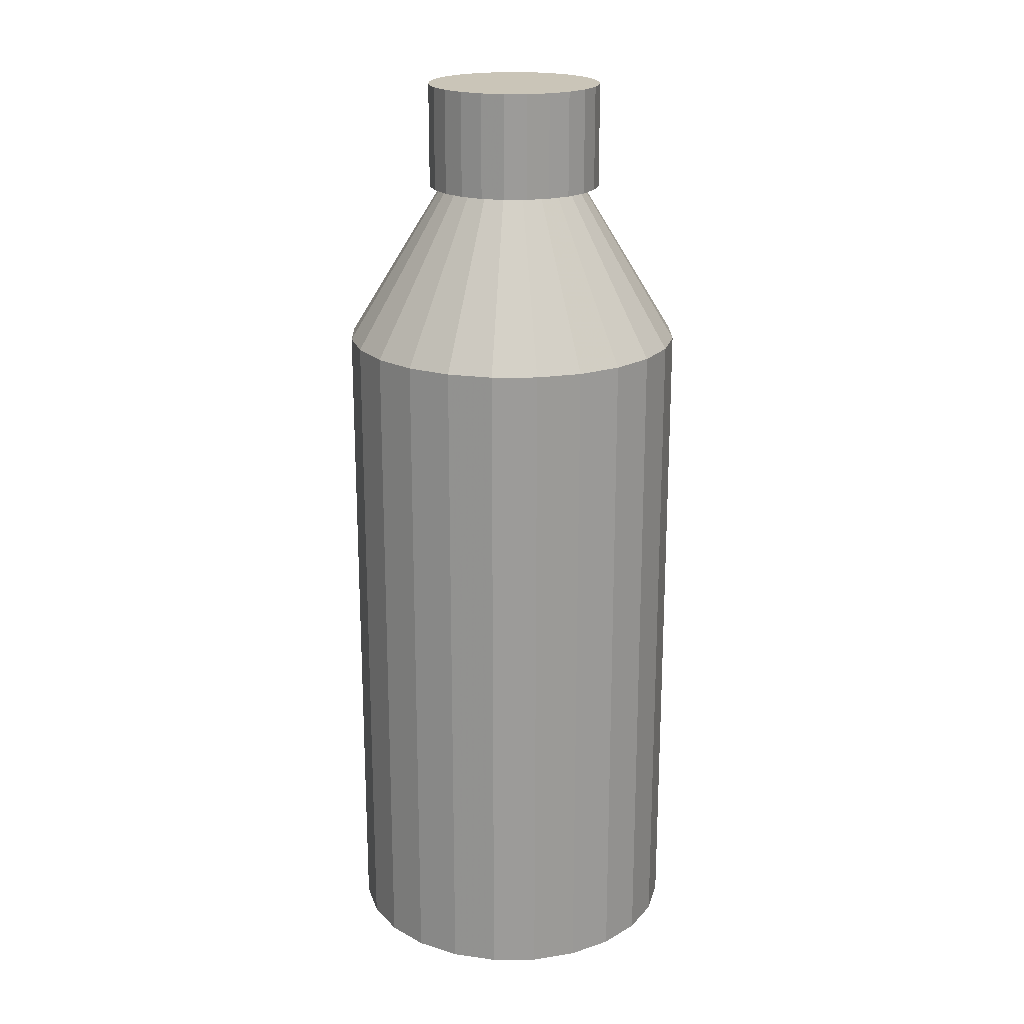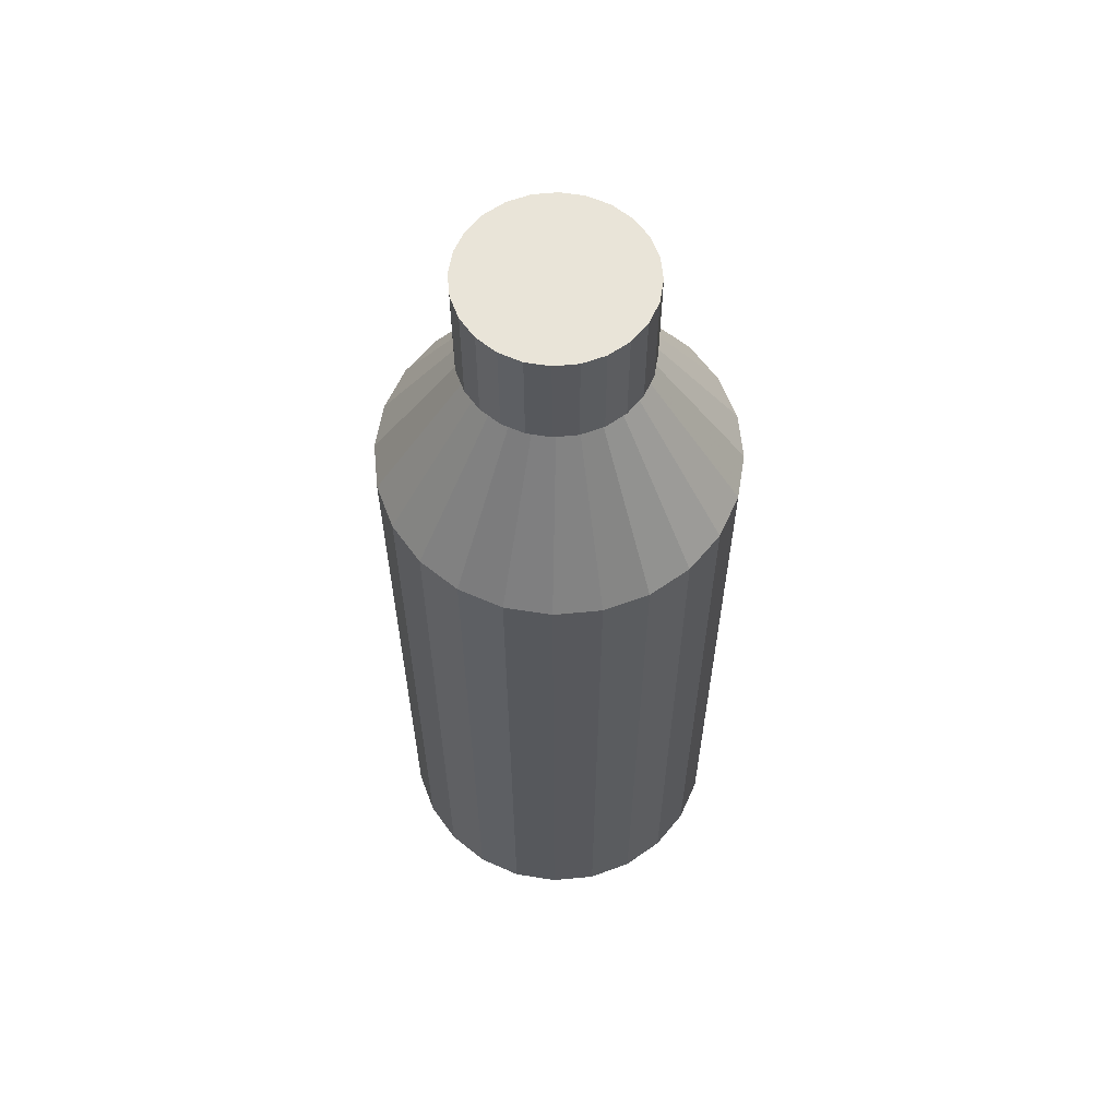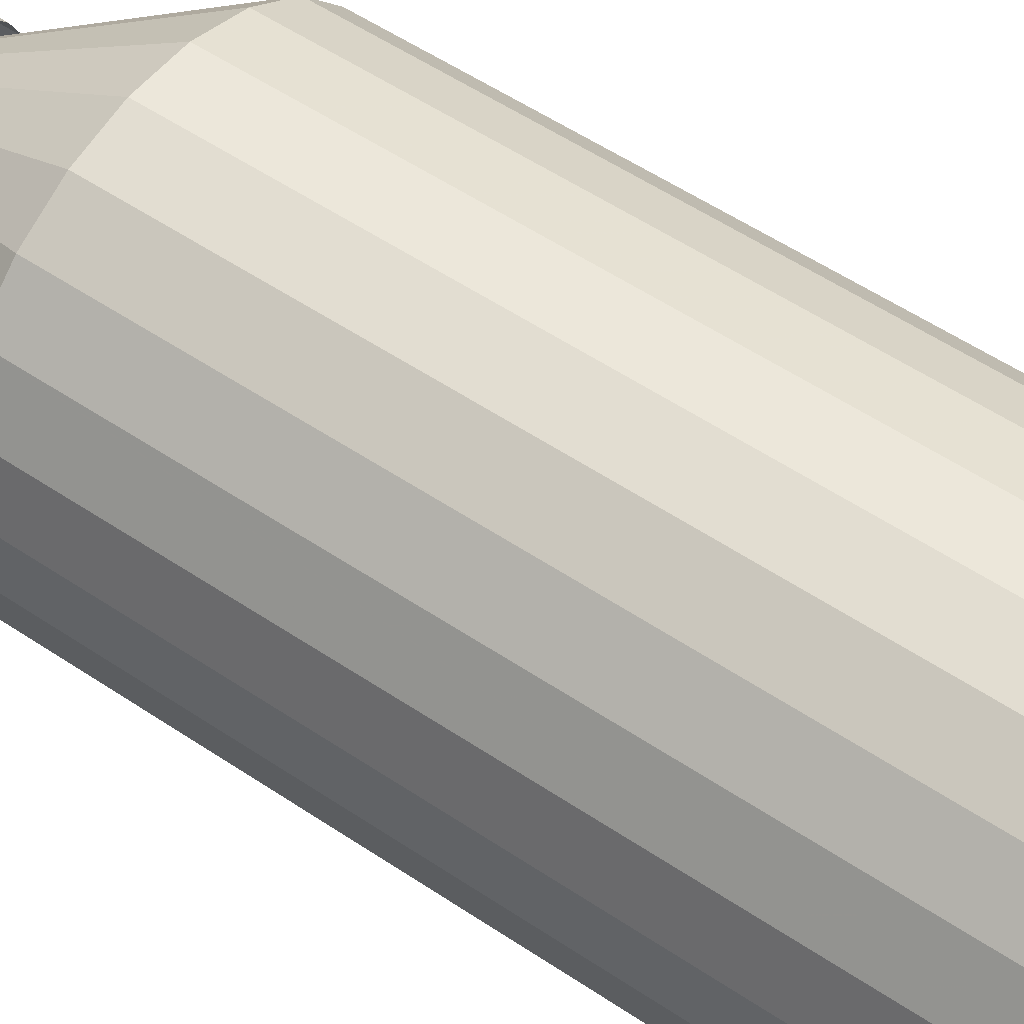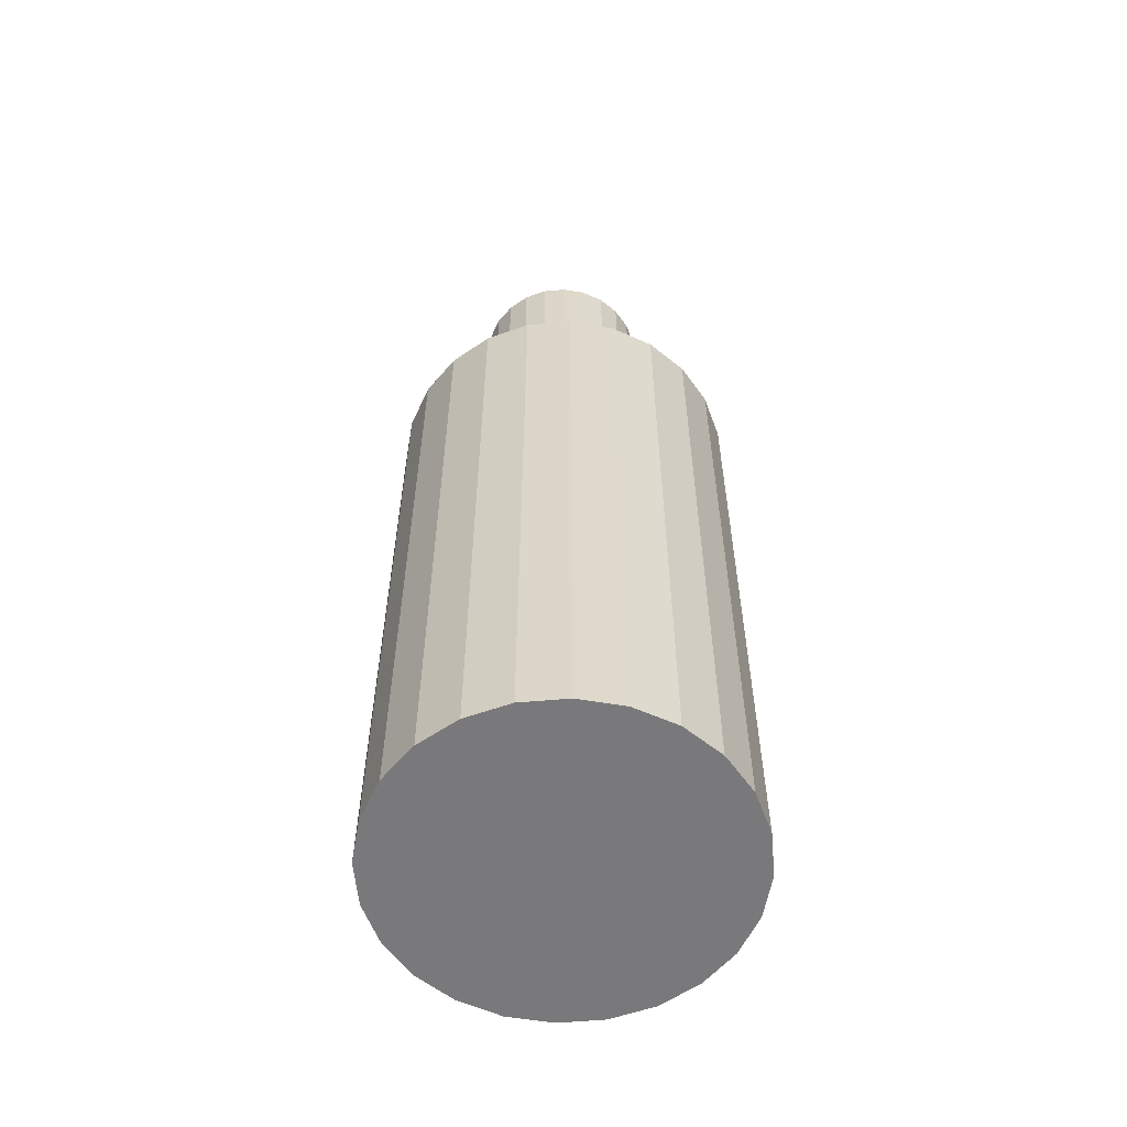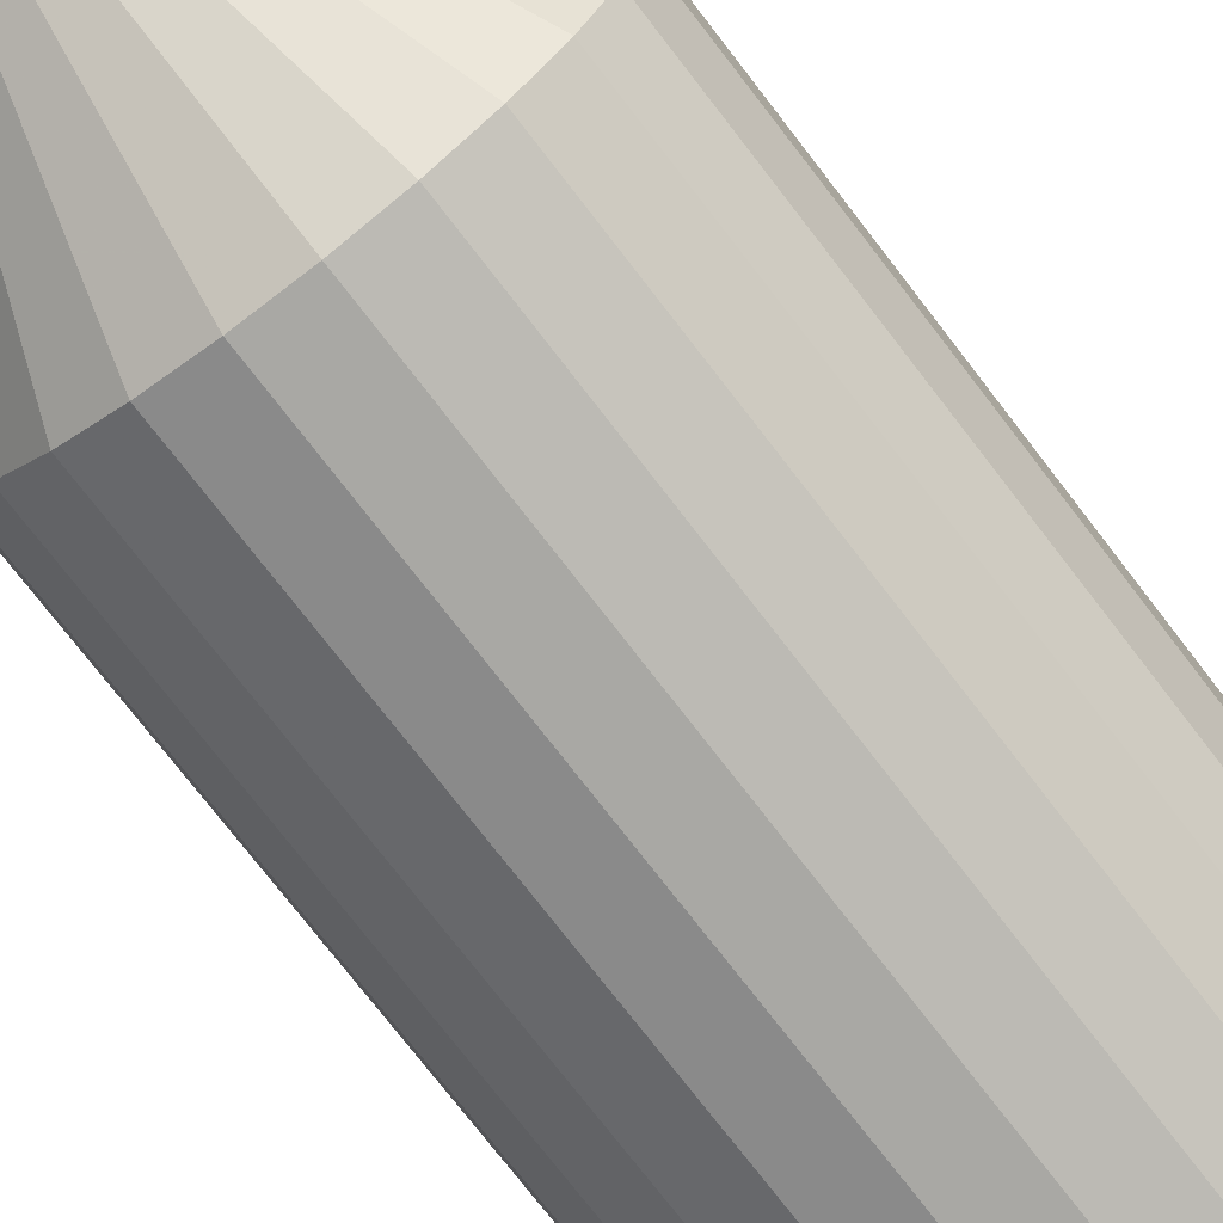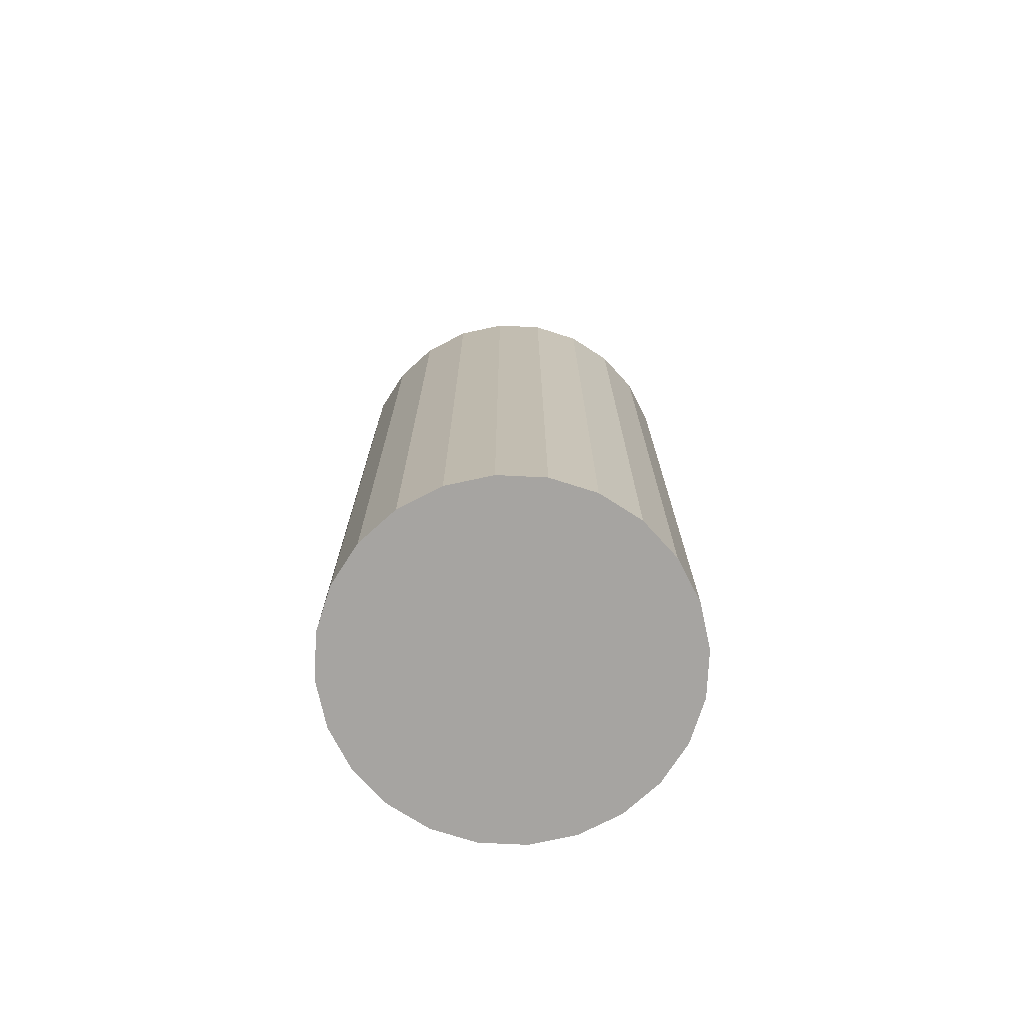
<metadata>
{"format":"obj","ext":"obj","renderer":"f3d","projection":"perspective","resolution":1024,"background":"white","views":[{"elev":20.4,"azim":165.9,"up":"+Y"},{"elev":60.7,"azim":-48.9,"up":"+Y"},{"elev":52.3,"azim":-53.7,"up":"+Z"},{"elev":-57.9,"azim":-68.1,"up":"+Y"},{"elev":-73.7,"azim":-142.6,"up":"+Z"},{"elev":-73.5,"azim":164.0,"up":"+Y"}]}
</metadata>
<code>
o mesh3.001_mesh3-geometry
o mesh2.001_mesh2-geometry
v 0.0578 -0.4444 -0.1523
v -0.02609 -0.4444 -0.1608
v 0.01642 -0.4444 -0.1621
v -0.06681 -0.4444 -0.1486
v 0.01642 0.1941 -0.1621
v 0.0578 0.1941 -0.1523
v 0.09525 -0.4444 -0.1321
v -0.02609 0.1941 -0.1608
v 0.09525 0.1941 -0.1321
v -0.103 -0.4444 -0.1262
v -0.06681 0.1941 -0.1486
v -0.009912 0.3588 -0.0611
v 0.02196 0.3588 -0.05787
v 0.03619 0.3588 -0.05021
v 0.1262 0.1941 -0.103
v 0.1262 -0.4444 -0.103
v -0.02539 0.3588 -0.05645
v 0.006239 0.3588 -0.06158
v -0.1321 -0.4444 -0.09525
v -0.103 0.1941 -0.1262
v 0.006239 0.4316 -0.06158
v -0.009912 0.4316 -0.0611
v 0.02196 0.4316 -0.05787
v 0.03619 0.4316 -0.05021
v 0.04796 0.3588 -0.03913
v 0.1486 -0.4444 -0.06681
v -0.1321 0.1941 -0.09525
v -0.03913 0.3588 -0.04796
v -0.02539 0.4316 -0.05645
v 0.04796 0.4316 -0.03913
v 0.1486 0.1941 -0.06681
v -0.1523 -0.4444 -0.0578
v -0.1523 0.1941 -0.0578
v 0.05645 0.3588 -0.02539
v 0.1608 -0.4444 -0.02608
v -0.05787 0.3588 -0.02196
v -0.05021 0.3588 -0.03619
v -0.03913 0.4316 -0.04796
v 0.05645 0.4316 -0.02539
v 0.1608 0.1941 -0.02608
v -0.1621 -0.4444 -0.01642
v -0.1621 0.1941 -0.01642
v -0.06158 0.3588 -0.006238
v -0.05021 0.4316 -0.03619
v 0.0611 0.3588 -0.009912
v 0.1621 -0.4444 0.01642
v -0.05787 0.4316 -0.02196
v -0.06158 0.4316 -0.006238
v 0.0611 0.4316 -0.009912
v 0.1621 0.1941 0.01642
v -0.1608 -0.4444 0.02608
v -0.1608 0.1941 0.02608
v -0.0611 0.3588 0.009912
v -0.0611 0.4316 0.009912
v 0.06158 0.3588 0.006239
v 0.1523 -0.4444 0.0578
v 0.06158 0.4316 0.006239
v 0.1523 0.1941 0.0578
v -0.1486 -0.4444 0.06681
v -0.1486 0.1941 0.06681
v -0.05645 0.3588 0.02539
v -0.05645 0.4316 0.02539
v 0.05787 0.3588 0.02196
v 0.1321 -0.4444 0.09525
v 0.05787 0.4316 0.02196
v 0.1321 0.1941 0.09525
v -0.1262 -0.4444 0.103
v -0.1262 0.1941 0.103
v -0.04796 0.3588 0.03913
v -0.04796 0.4316 0.03913
v 0.05021 0.3588 0.03619
v 0.103 -0.4444 0.1262
v 0.05021 0.4316 0.03619
v 0.03913 0.3588 0.04796
v 0.103 0.1941 0.1262
v -0.09525 -0.4444 0.1321
v -0.03619 0.3588 0.05021
v 0.06681 0.1941 0.1486
v 0.06681 -0.4444 0.1486
v -0.09525 0.1941 0.1321
v -0.03619 0.4316 0.05021
v 0.03913 0.4316 0.04796
v 0.02539 0.3588 0.05645
v -0.0578 -0.4444 0.1523
v -0.0578 0.1941 0.1523
v -0.02196 0.3588 0.05787
v 0.02539 0.4316 0.05645
v 0.02609 0.1941 0.1608
v 0.02609 -0.4444 0.1608
v -0.02196 0.4316 0.05787
v 0.009912 0.4316 0.0611
v 0.009912 0.3588 0.0611
v -0.01642 -0.4444 0.1621
v -0.01642 0.1941 0.1621
v -0.006239 0.3588 0.06158
v -0.006239 0.4316 0.06158
f 1 2 3
f 2 1 4
f 3 2 1
f 4 1 2
f 4 1 7
f 7 1 4
f 4 7 10
f 10 7 4
f 10 7 16
f 16 7 10
f 10 16 19
f 19 16 10
f 19 16 26
f 26 16 19
f 19 26 32
f 32 26 19
f 32 26 35
f 35 26 32
f 32 35 41
f 41 35 32
f 41 35 46
f 46 35 41
f 41 46 51
f 51 46 41
f 51 46 56
f 56 46 51
f 51 56 59
f 59 56 51
f 59 56 64
f 64 56 59
f 59 64 67
f 67 64 59
f 67 64 72
f 72 64 67
f 67 72 76
f 76 72 67
f 76 72 79
f 79 72 76
f 76 79 84
f 84 79 76
f 84 79 89
f 89 79 84
f 84 89 93
f 93 89 84
f 2 5 3
f 3 5 2
f 3 6 1
f 1 6 3
f 4 8 2
f 2 8 4
f 5 2 8
f 8 2 5
f 6 3 5
f 5 3 6
f 9 1 6
f 6 1 9
f 1 9 7
f 7 9 1
f 8 4 11
f 11 4 8
f 12 5 8
f 8 5 12
f 5 13 6
f 6 13 5
f 6 14 9
f 9 14 6
f 15 7 9
f 9 7 15
f 10 11 4
f 4 11 10
f 17 8 11
f 11 8 17
f 5 12 18
f 18 12 5
f 8 17 12
f 12 17 8
f 13 5 18
f 18 5 13
f 14 6 13
f 13 6 14
f 14 15 9
f 9 15 14
f 7 15 16
f 16 15 7
f 11 10 20
f 20 10 11
f 20 17 11
f 11 17 20
f 12 21 18
f 18 21 12
f 17 22 12
f 12 22 17
f 18 23 13
f 13 23 18
f 13 24 14
f 14 24 13
f 15 14 25
f 25 14 15
f 15 26 16
f 16 26 15
f 27 10 19
f 19 10 27
f 10 27 20
f 20 27 10
f 17 20 28
f 28 20 17
f 21 12 22
f 22 12 21
f 23 18 21
f 21 18 23
f 22 17 29
f 29 17 22
f 24 13 23
f 23 13 24
f 30 14 24
f 24 14 30
f 14 30 25
f 25 30 14
f 25 31 15
f 15 31 25
f 26 15 31
f 31 15 26
f 19 33 27
f 27 33 19
f 27 28 20
f 20 28 27
f 28 29 17
f 17 29 28
f 30 34 25
f 25 34 30
f 31 25 34
f 34 25 31
f 31 35 26
f 26 35 31
f 33 19 32
f 32 19 33
f 36 27 33
f 33 27 36
f 28 27 37
f 37 27 28
f 29 28 38
f 38 28 29
f 34 30 39
f 39 30 34
f 34 40 31
f 31 40 34
f 35 31 40
f 40 31 35
f 32 42 33
f 33 42 32
f 27 36 37
f 37 36 27
f 33 43 36
f 36 43 33
f 44 28 37
f 37 28 44
f 28 44 38
f 38 44 28
f 39 45 34
f 34 45 39
f 40 34 45
f 45 34 40
f 40 46 35
f 35 46 40
f 42 32 41
f 41 32 42
f 43 33 42
f 42 33 43
f 47 37 36
f 36 37 47
f 48 36 43
f 43 36 48
f 37 47 44
f 44 47 37
f 45 39 49
f 49 39 45
f 45 50 40
f 40 50 45
f 46 40 50
f 50 40 46
f 41 52 42
f 42 52 41
f 42 53 43
f 43 53 42
f 36 48 47
f 47 48 36
f 43 54 48
f 48 54 43
f 49 55 45
f 45 55 49
f 50 45 55
f 55 45 50
f 50 56 46
f 46 56 50
f 52 41 51
f 51 41 52
f 53 42 52
f 52 42 53
f 54 43 53
f 53 43 54
f 55 49 57
f 57 49 55
f 55 58 50
f 50 58 55
f 56 50 58
f 58 50 56
f 51 60 52
f 52 60 51
f 52 61 53
f 53 61 52
f 53 62 54
f 54 62 53
f 57 63 55
f 55 63 57
f 58 55 63
f 63 55 58
f 58 64 56
f 56 64 58
f 60 51 59
f 59 51 60
f 61 52 60
f 60 52 61
f 62 53 61
f 61 53 62
f 63 57 65
f 65 57 63
f 63 66 58
f 58 66 63
f 64 58 66
f 66 58 64
f 59 68 60
f 60 68 59
f 60 69 61
f 61 69 60
f 61 70 62
f 62 70 61
f 65 71 63
f 63 71 65
f 66 63 71
f 71 63 66
f 66 72 64
f 64 72 66
f 68 59 67
f 67 59 68
f 69 60 68
f 68 60 69
f 70 61 69
f 69 61 70
f 71 65 73
f 73 65 71
f 74 66 71
f 71 66 74
f 72 66 75
f 75 66 72
f 76 68 67
f 67 68 76
f 68 77 69
f 69 77 68
f 77 70 69
f 69 70 77
f 73 74 71
f 71 74 73
f 66 74 75
f 75 74 66
f 78 72 75
f 75 72 78
f 68 76 80
f 80 76 68
f 77 68 80
f 80 68 77
f 70 77 81
f 81 77 70
f 74 73 82
f 82 73 74
f 83 75 74
f 74 75 83
f 72 78 79
f 79 78 72
f 75 83 78
f 78 83 75
f 84 80 76
f 76 80 84
f 85 77 80
f 80 77 85
f 86 81 77
f 77 81 86
f 87 74 82
f 82 74 87
f 74 87 83
f 83 87 74
f 88 79 78
f 78 79 88
f 83 88 78
f 78 88 83
f 80 84 85
f 85 84 80
f 77 85 86
f 86 85 77
f 81 86 90
f 90 86 81
f 91 83 87
f 87 83 91
f 79 88 89
f 89 88 79
f 88 83 92
f 92 83 88
f 93 85 84
f 84 85 93
f 94 86 85
f 85 86 94
f 95 90 86
f 86 90 95
f 83 91 92
f 92 91 83
f 94 89 88
f 88 89 94
f 95 88 92
f 92 88 95
f 89 94 93
f 93 94 89
f 85 93 94
f 94 93 85
f 86 94 95
f 95 94 86
f 90 95 96
f 96 95 90
f 96 92 91
f 91 92 96
f 88 95 94
f 94 95 88
f 92 96 95
f 95 96 92
o mesh1.001_mesh1-geometry
v 0.05129 0.3461 0.06256
v 0.03273 0.4444 0.07402
v 0.03273 0.3461 0.07402
v 0.05129 0.4444 0.06256
v 0.01184 0.4444 0.0803
v 0.06624 0.4444 0.04668
v -0.0504 0.4444 0.0656
v 0.01184 0.3461 0.0803
v -0.03119 0.4444 0.07594
v 0.06624 0.3461 0.04668
v -0.06628 0.4444 0.05065
v -0.009964 0.4444 0.08095
v 0.07658 0.4444 0.02747
v -0.07775 0.4444 0.03209
v -0.0504 0.3461 0.0656
v -0.03119 0.3461 0.07594
v -0.009964 0.3461 0.08095
v 0.07658 0.3461 0.02747
v -0.07775 0.3461 0.03209
v -0.06628 0.3461 0.05065
v 0.08159 0.4444 0.006239
v -0.08402 0.4444 0.0112
v -0.08402 0.3461 0.0112
v 0.08159 0.3461 0.006239
v 0.08094 0.4444 -0.01557
v -0.08468 0.4444 -0.01061
v -0.08468 0.3461 -0.01061
v 0.08094 0.3461 -0.01557
v 0.07467 0.4444 -0.03646
v -0.07966 0.4444 -0.03184
v -0.07966 0.3461 -0.03184
v 0.07467 0.3461 -0.03646
v 0.0632 0.4444 -0.05501
v -0.06933 0.4444 -0.05104
v -0.06933 0.3461 -0.05104
v 0.0632 0.3461 -0.05501
v 0.04732 0.3461 -0.06997
v -0.05437 0.4444 -0.06692
v -0.05437 0.3461 -0.06692
v 0.04732 0.4444 -0.06997
v 0.02811 0.3461 -0.08031
v -0.03581 0.4444 -0.07839
v 0.02811 0.4444 -0.08031
v -0.03581 0.3461 -0.07839
v 0.00688 0.3461 -0.08532
v -0.01492 0.4444 -0.08466
v 0.00688 0.4444 -0.08532
v -0.01492 0.3461 -0.08466
f 100 103 98
f 98 105 101
f 102 107 100
f 100 107 103
f 98 103 105
f 101 105 108
f 102 110 107
f 109 110 102
f 109 118 110
f 117 118 109
f 117 122 118
f 121 122 117
f 121 126 122
f 125 126 121
f 125 130 126
f 129 130 125
f 129 134 130
f 136 134 129
f 136 138 134
f 139 138 136
f 139 142 138
f 142 139 143
f 97 98 99
f 98 97 100
f 101 99 98
f 97 102 100
f 99 101 104
f 102 97 106
f 108 104 101
f 106 109 102
f 107 111 103
f 103 112 105
f 104 108 113
f 105 113 108
f 109 106 114
f 115 107 110
f 111 107 116
f 112 103 111
f 113 105 112
f 114 117 109
f 107 115 116
f 110 119 115
f 117 114 120
f 119 110 118
f 120 121 117
f 118 123 119
f 121 120 124
f 123 118 122
f 124 125 121
f 122 127 123
f 125 124 128
f 127 122 126
f 128 129 125
f 126 131 127
f 129 128 132
f 131 126 130
f 133 129 132
f 130 135 131
f 129 133 136
f 135 130 134
f 137 136 133
f 138 135 134
f 136 137 139
f 135 138 140
f 141 139 137
f 142 140 138
f 139 141 143
f 140 142 144
f 144 143 141
f 143 144 142
f 98 103 100
f 101 105 98
f 100 107 102
f 103 107 100
f 105 103 98
f 108 105 101
f 107 110 102
f 102 110 109
f 110 118 109
f 109 118 117
f 118 122 117
f 117 122 121
f 122 126 121
f 121 126 125
f 126 130 125
f 125 130 129
f 130 134 129
f 129 134 136
f 134 138 136
f 136 138 139
f 138 142 139
f 143 139 142
f 99 98 97
f 100 97 98
f 98 99 101
f 100 102 97
f 104 101 99
f 106 97 102
f 101 104 108
f 102 109 106
f 103 111 107
f 105 112 103
f 113 108 104
f 108 113 105
f 114 106 109
f 110 107 115
f 116 107 111
f 111 103 112
f 112 105 113
f 109 117 114
f 116 115 107
f 115 119 110
f 120 114 117
f 118 110 119
f 117 121 120
f 119 123 118
f 124 120 121
f 122 118 123
f 121 125 124
f 123 127 122
f 128 124 125
f 126 122 127
f 125 129 128
f 127 131 126
f 132 128 129
f 130 126 131
f 132 129 133
f 131 135 130
f 136 133 129
f 134 130 135
f 133 136 137
f 134 135 138
f 139 137 136
f 140 138 135
f 137 139 141
f 138 140 142
f 143 141 139
f 144 142 140
f 141 143 144
f 142 144 143

</code>
